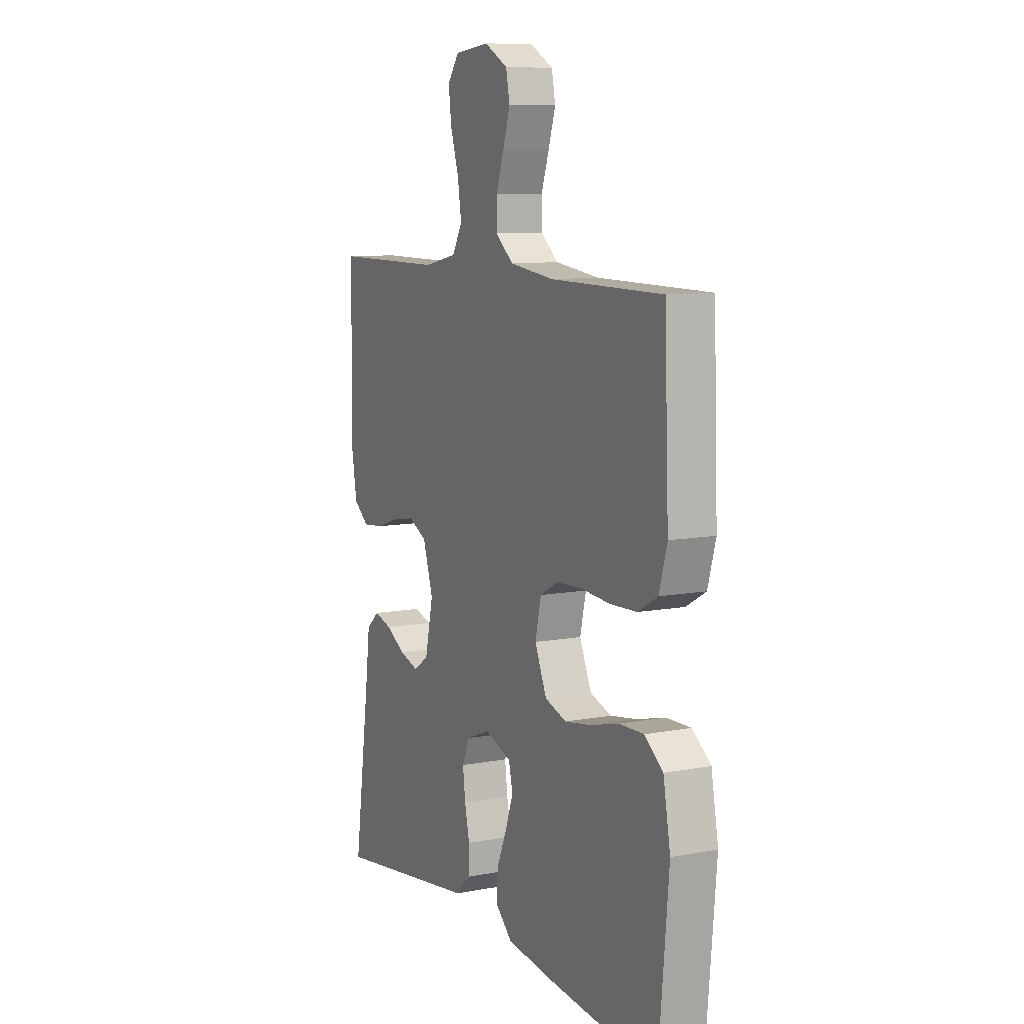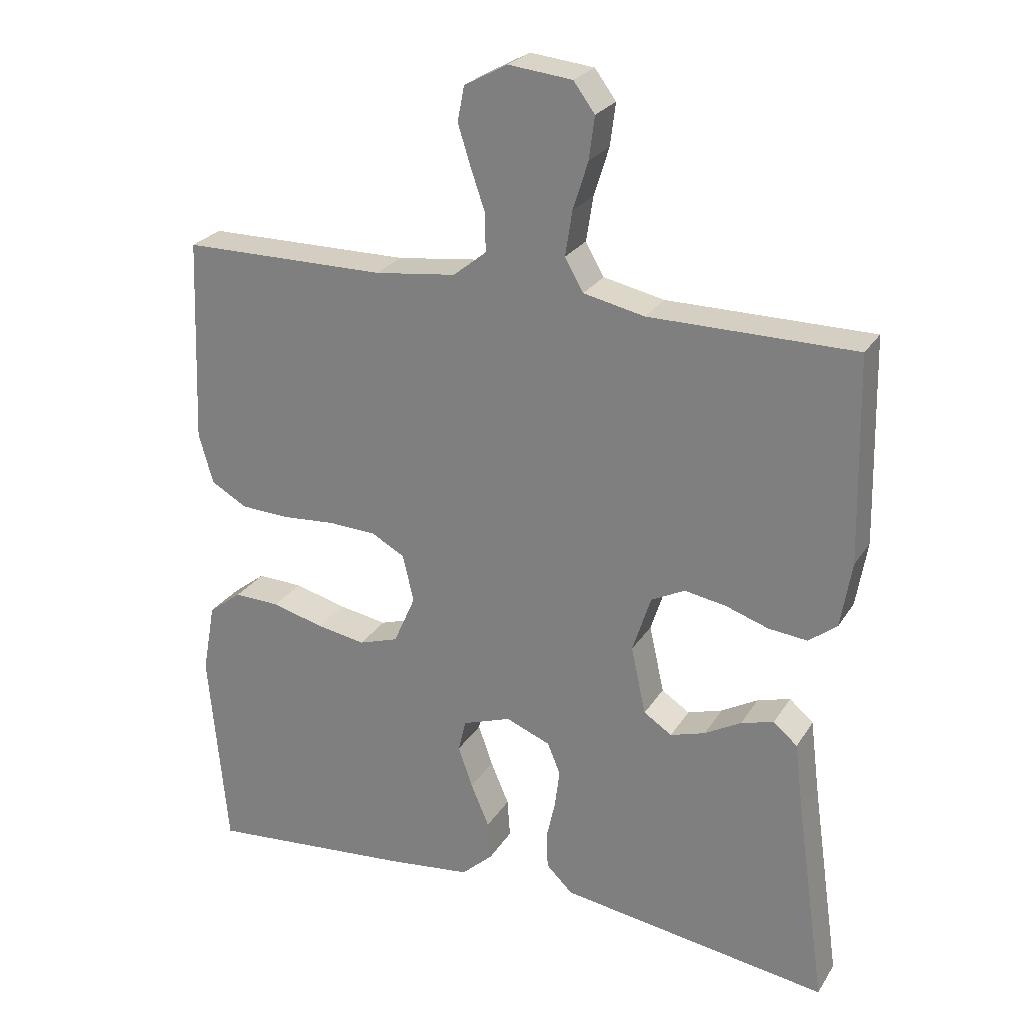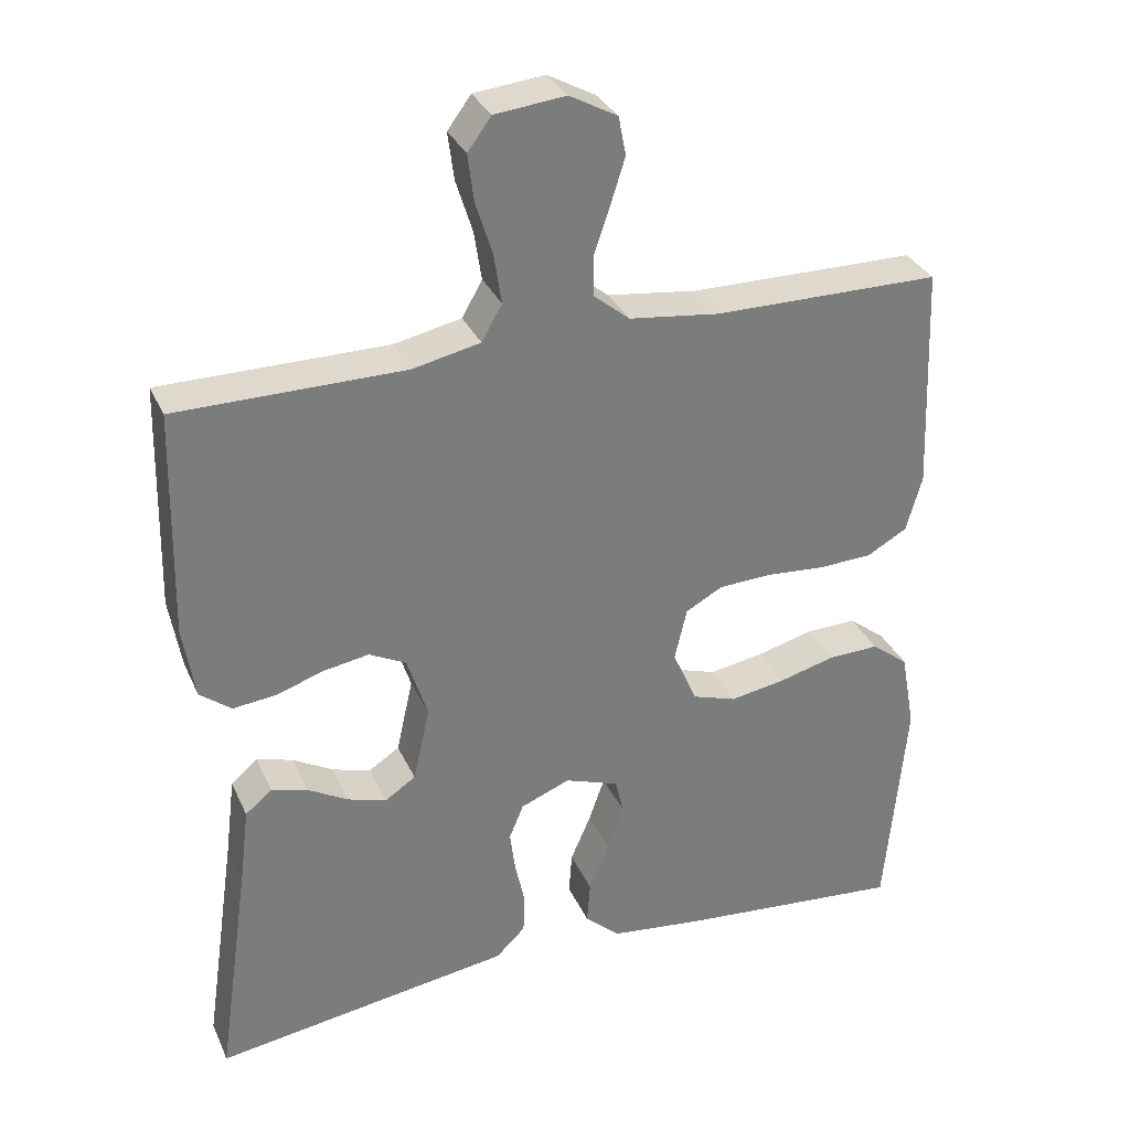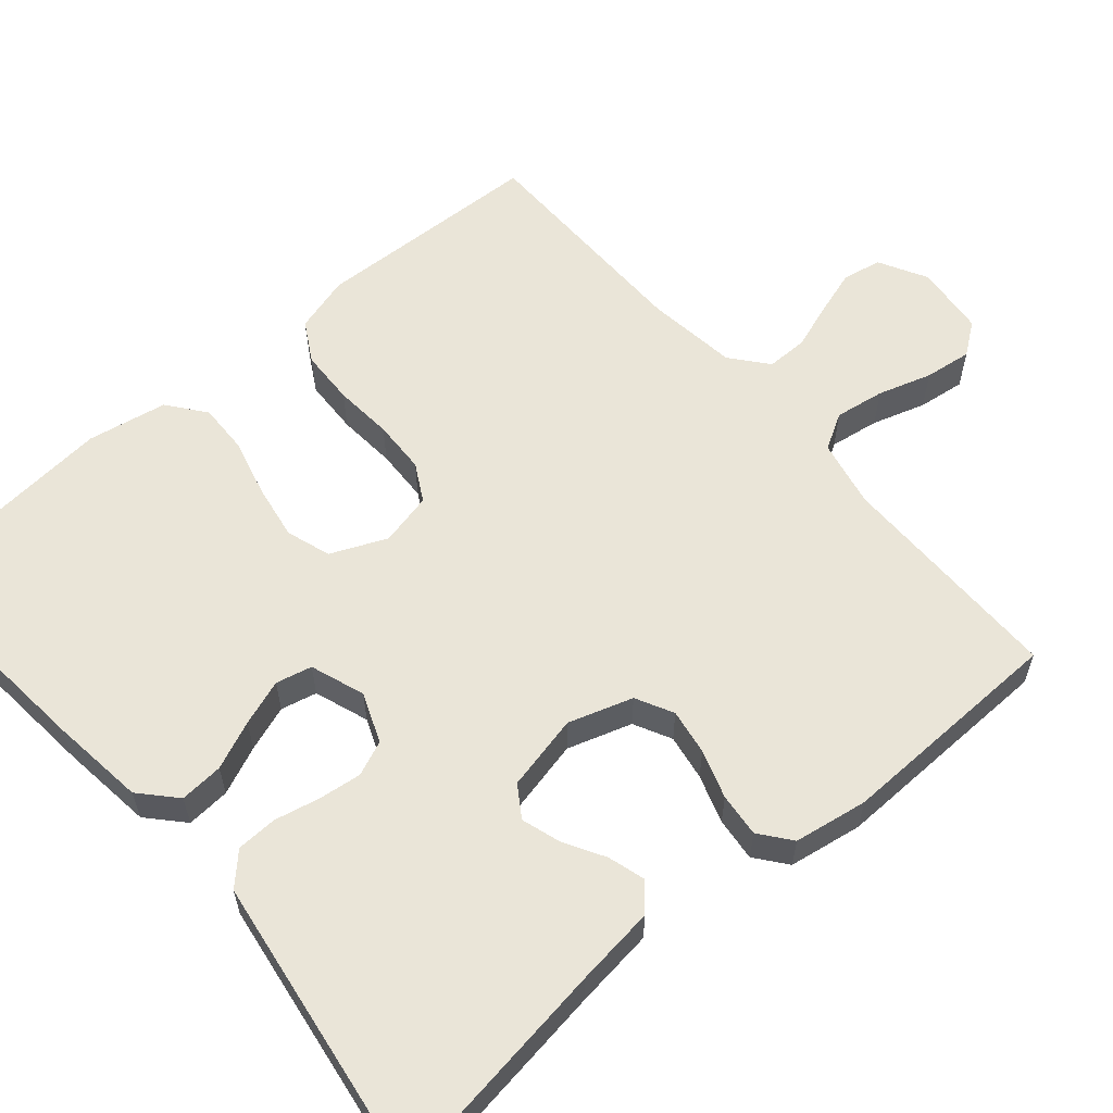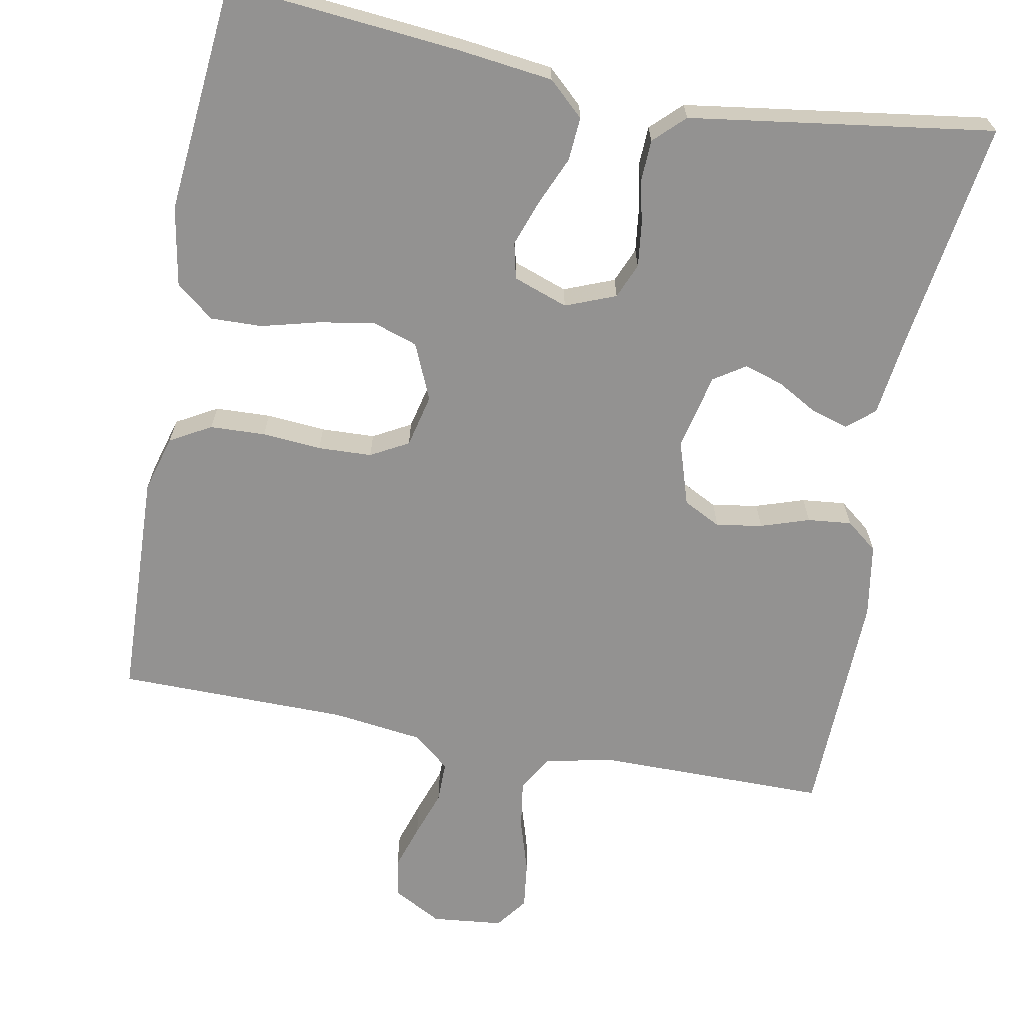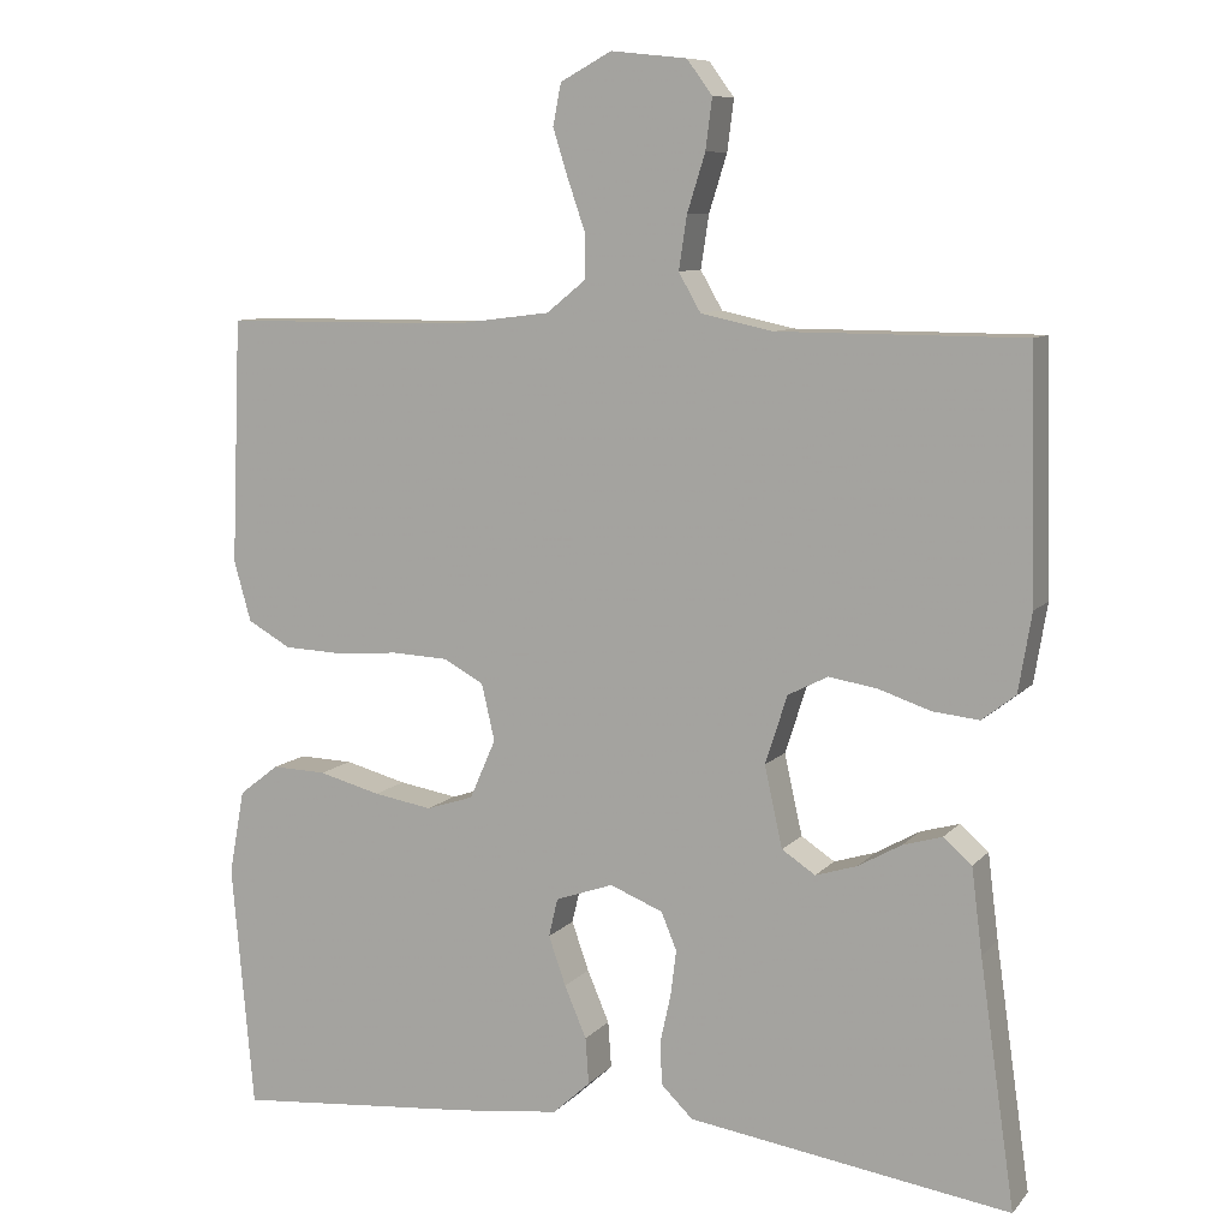
<metadata>
{"format":"obj","ext":"obj","renderer":"f3d","projection":"perspective","resolution":1024,"background":"white","views":[{"elev":9.4,"azim":63.7,"up":"+Z"},{"elev":25.4,"azim":-154.9,"up":"+Z"},{"elev":32.1,"azim":-21.4,"up":"+Z"},{"elev":59.1,"azim":-130.7,"up":"+Y"},{"elev":-66.5,"azim":169.2,"up":"+Y"},{"elev":9.0,"azim":-157.0,"up":"+Z"}]}
</metadata>
<code>
v -0.5 0.07 0.5
v -0.2 0.07 0.501
v -0.111 0.07 0.52
v -0.084 0.07 0.567
v -0.094 0.07 0.632
v -0.116 0.07 0.702
v -0.124 0.07 0.764
v -0.093 0.07 0.806
v 0 0.07 0.816
v 0.063 0.07 0.782
v 0.073 0.07 0.731
v 0.054 0.07 0.671
v 0.033 0.07 0.61
v 0.033 0.07 0.556
v 0.081 0.07 0.517
v 0.2 0.07 0.502
v 0.5 0.07 0.5
v 0.512 0.07 0.2
v 0.491 0.07 0.126
v 0.438 0.07 0.096
v 0.366 0.07 0.093
v 0.289 0.07 0.099
v 0.219 0.07 0.096
v 0.17 0.07 0.069
v 0.154 0.07 0
v 0.186 0.07 -0.073
v 0.244 0.07 -0.092
v 0.316 0.07 -0.08
v 0.392 0.07 -0.06
v 0.459 0.07 -0.058
v 0.508 0.07 -0.096
v 0.527 0.07 -0.2
v 0.5 0.07 -0.5
v 0.2 0.07 -0.473
v 0.076 0.07 -0.458
v 0.03 0.07 -0.416
v 0.034 0.07 -0.359
v 0.061 0.07 -0.296
v 0.082 0.07 -0.236
v 0.071 0.07 -0.189
v 0 0.07 -0.164
v -0.065 0.07 -0.19
v -0.084 0.07 -0.236
v -0.077 0.07 -0.292
v -0.064 0.07 -0.351
v -0.066 0.07 -0.404
v -0.105 0.07 -0.442
v -0.2 0.07 -0.456
v -0.5 0.07 -0.5
v -0.457 0.07 -0.2
v -0.444 0.07 -0.096
v -0.409 0.07 -0.066
v -0.361 0.07 -0.08
v -0.308 0.07 -0.11
v -0.257 0.07 -0.126
v -0.216 0.07 -0.099
v -0.194 0.07 0
v -0.221 0.07 0.084
v -0.27 0.07 0.109
v -0.33 0.07 0.099
v -0.393 0.07 0.078
v -0.45 0.07 0.072
v -0.491 0.07 0.104
v -0.507 0.07 0.2
v -0.5 0 0.5
v -0.2 0 0.501
v -0.111 0 0.52
v -0.084 0 0.567
v -0.094 0 0.632
v -0.116 0 0.702
v -0.124 0 0.764
v -0.093 0 0.806
v 0 0 0.816
v 0.063 0 0.782
v 0.073 0 0.731
v 0.054 0 0.671
v 0.033 0 0.61
v 0.033 0 0.556
v 0.081 0 0.517
v 0.2 0 0.502
v 0.5 0 0.5
v 0.512 0 0.2
v 0.491 0 0.126
v 0.438 0 0.096
v 0.366 0 0.093
v 0.289 0 0.099
v 0.219 0 0.096
v 0.17 0 0.069
v 0.154 0 0
v 0.186 0 -0.073
v 0.244 0 -0.092
v 0.316 0 -0.08
v 0.392 0 -0.06
v 0.459 0 -0.058
v 0.508 0 -0.096
v 0.527 0 -0.2
v 0.5 0 -0.5
v 0.2 0 -0.473
v 0.076 0 -0.458
v 0.03 0 -0.416
v 0.034 0 -0.359
v 0.061 0 -0.296
v 0.082 0 -0.236
v 0.071 0 -0.189
v 0 0 -0.164
v -0.065 0 -0.19
v -0.084 0 -0.236
v -0.077 0 -0.292
v -0.064 0 -0.351
v -0.066 0 -0.404
v -0.105 0 -0.442
v -0.2 0 -0.456
v -0.5 0 -0.5
v -0.457 0 -0.2
v -0.444 0 -0.096
v -0.409 0 -0.066
v -0.361 0 -0.08
v -0.308 0 -0.11
v -0.257 0 -0.126
v -0.216 0 -0.099
v -0.194 0 0
v -0.221 0 0.084
v -0.27 0 0.109
v -0.33 0 0.099
v -0.393 0 0.078
v -0.45 0 0.072
v -0.491 0 0.104
v -0.507 0 0.2
f 64 1 2
f 63 64 2
f 62 63 2
f 61 62 2
f 60 61 2
f 59 60 2 3
f 58 59 3 4
f 57 58 4
f 52 53 54
f 51 52 54
f 50 51 54
f 50 54 55
f 49 50 55
f 48 49 55
f 47 48 55
f 46 47 55
f 45 46 55
f 44 45 55
f 43 44 55 56
f 36 37 38
f 35 36 38
f 34 35 38
f 33 34 38
f 32 33 38
f 31 32 38
f 30 31 38
f 29 30 38
f 28 29 38
f 27 28 38 39
f 26 27 39 40
f 20 21 22
f 19 20 22
f 18 19 22
f 17 18 22
f 16 17 22
f 15 16 22 23
f 14 15 23 24
f 11 12 13
f 10 11 13
f 9 10 13
f 8 9 13
f 7 8 13
f 6 7 13
f 5 6 13
f 4 5 13 14
f 14 24 25
f 4 14 25
f 57 4 25
f 42 43 56 57
f 26 40 41
f 25 26 41
f 57 25 41
f 41 42 57
f 66 65 128
f 66 128 127
f 66 127 126
f 66 126 125
f 66 125 124
f 67 66 124 123
f 68 67 123 122
f 68 122 121
f 118 117 116
f 118 116 115
f 118 115 114
f 119 118 114
f 119 114 113
f 119 113 112
f 119 112 111
f 119 111 110
f 119 110 109
f 119 109 108
f 120 119 108 107
f 102 101 100
f 102 100 99
f 102 99 98
f 102 98 97
f 102 97 96
f 102 96 95
f 102 95 94
f 102 94 93
f 102 93 92
f 103 102 92 91
f 104 103 91 90
f 86 85 84
f 86 84 83
f 86 83 82
f 86 82 81
f 86 81 80
f 87 86 80 79
f 88 87 79 78
f 77 76 75
f 77 75 74
f 77 74 73
f 77 73 72
f 77 72 71
f 77 71 70
f 77 70 69
f 78 77 69 68
f 89 88 78
f 89 78 68
f 89 68 121
f 121 120 107 106
f 105 104 90
f 105 90 89
f 105 89 121
f 121 106 105
f 1 65 66 2
f 2 66 67 3
f 3 67 68 4
f 4 68 69 5
f 5 69 70 6
f 6 70 71 7
f 7 71 72 8
f 8 72 73 9
f 9 73 74 10
f 10 74 75 11
f 11 75 76 12
f 12 76 77 13
f 13 77 78 14
f 14 78 79 15
f 15 79 80 16
f 16 80 81 17
f 17 81 82 18
f 18 82 83 19
f 19 83 84 20
f 20 84 85 21
f 21 85 86 22
f 22 86 87 23
f 23 87 88 24
f 24 88 89 25
f 25 89 90 26
f 26 90 91 27
f 27 91 92 28
f 28 92 93 29
f 29 93 94 30
f 30 94 95 31
f 31 95 96 32
f 32 96 97 33
f 33 97 98 34
f 34 98 99 35
f 35 99 100 36
f 36 100 101 37
f 37 101 102 38
f 38 102 103 39
f 39 103 104 40
f 40 104 105 41
f 41 105 106 42
f 42 106 107 43
f 43 107 108 44
f 44 108 109 45
f 45 109 110 46
f 46 110 111 47
f 47 111 112 48
f 48 112 113 49
f 49 113 114 50
f 50 114 115 51
f 51 115 116 52
f 52 116 117 53
f 53 117 118 54
f 54 118 119 55
f 55 119 120 56
f 56 120 121 57
f 57 121 122 58
f 58 122 123 59
f 59 123 124 60
f 60 124 125 61
f 61 125 126 62
f 62 126 127 63
f 63 127 128 64
f 64 128 65 1

</code>
